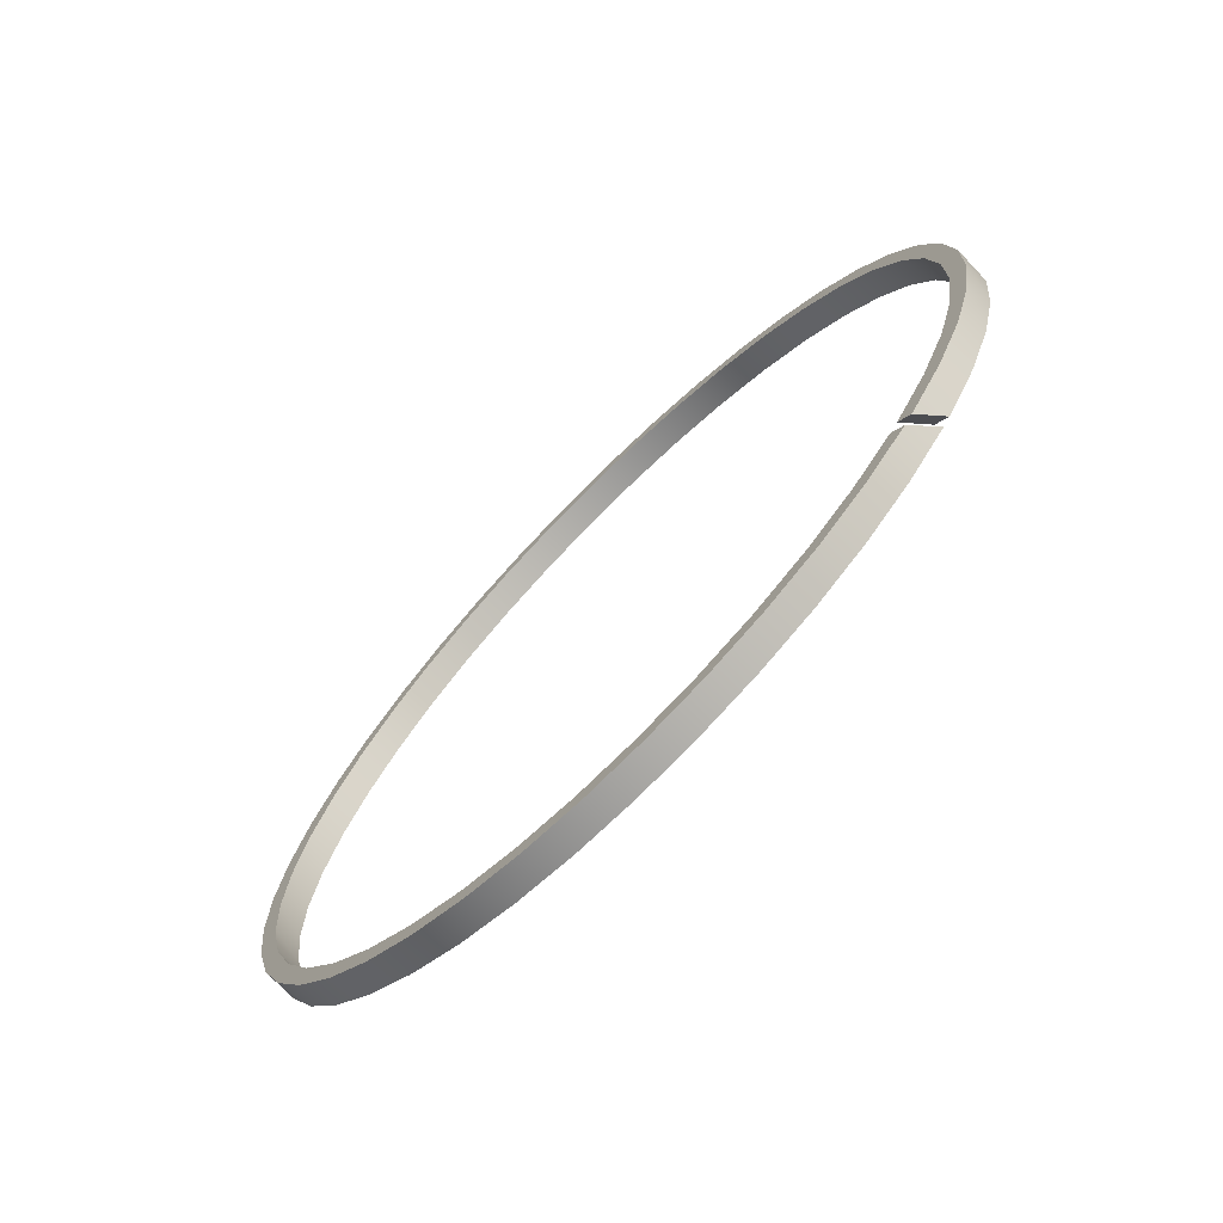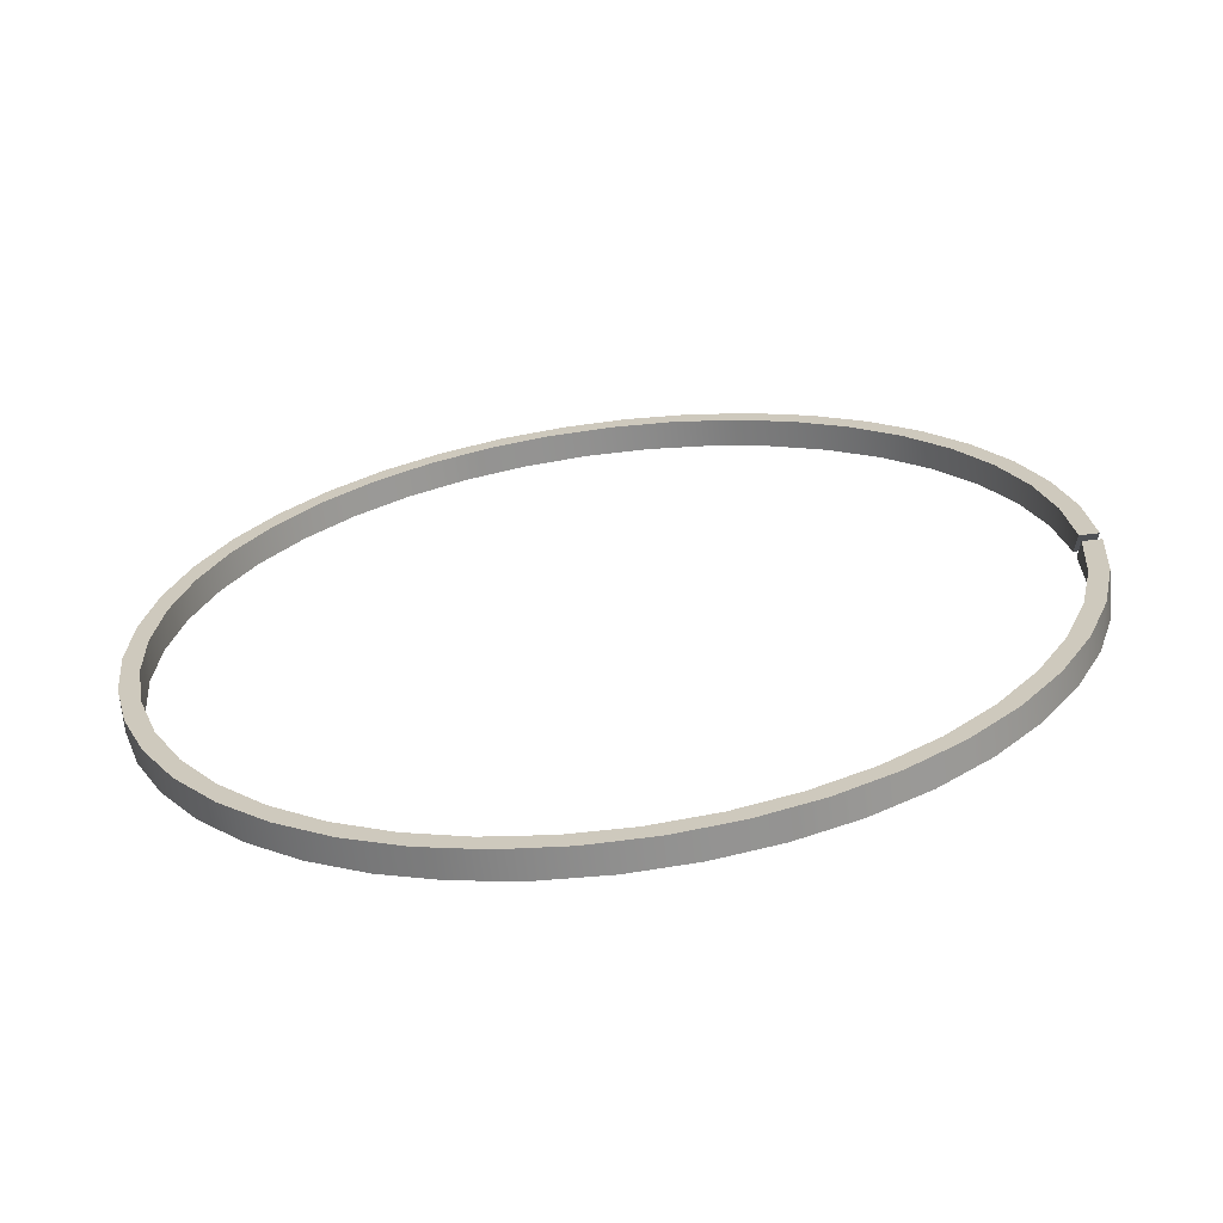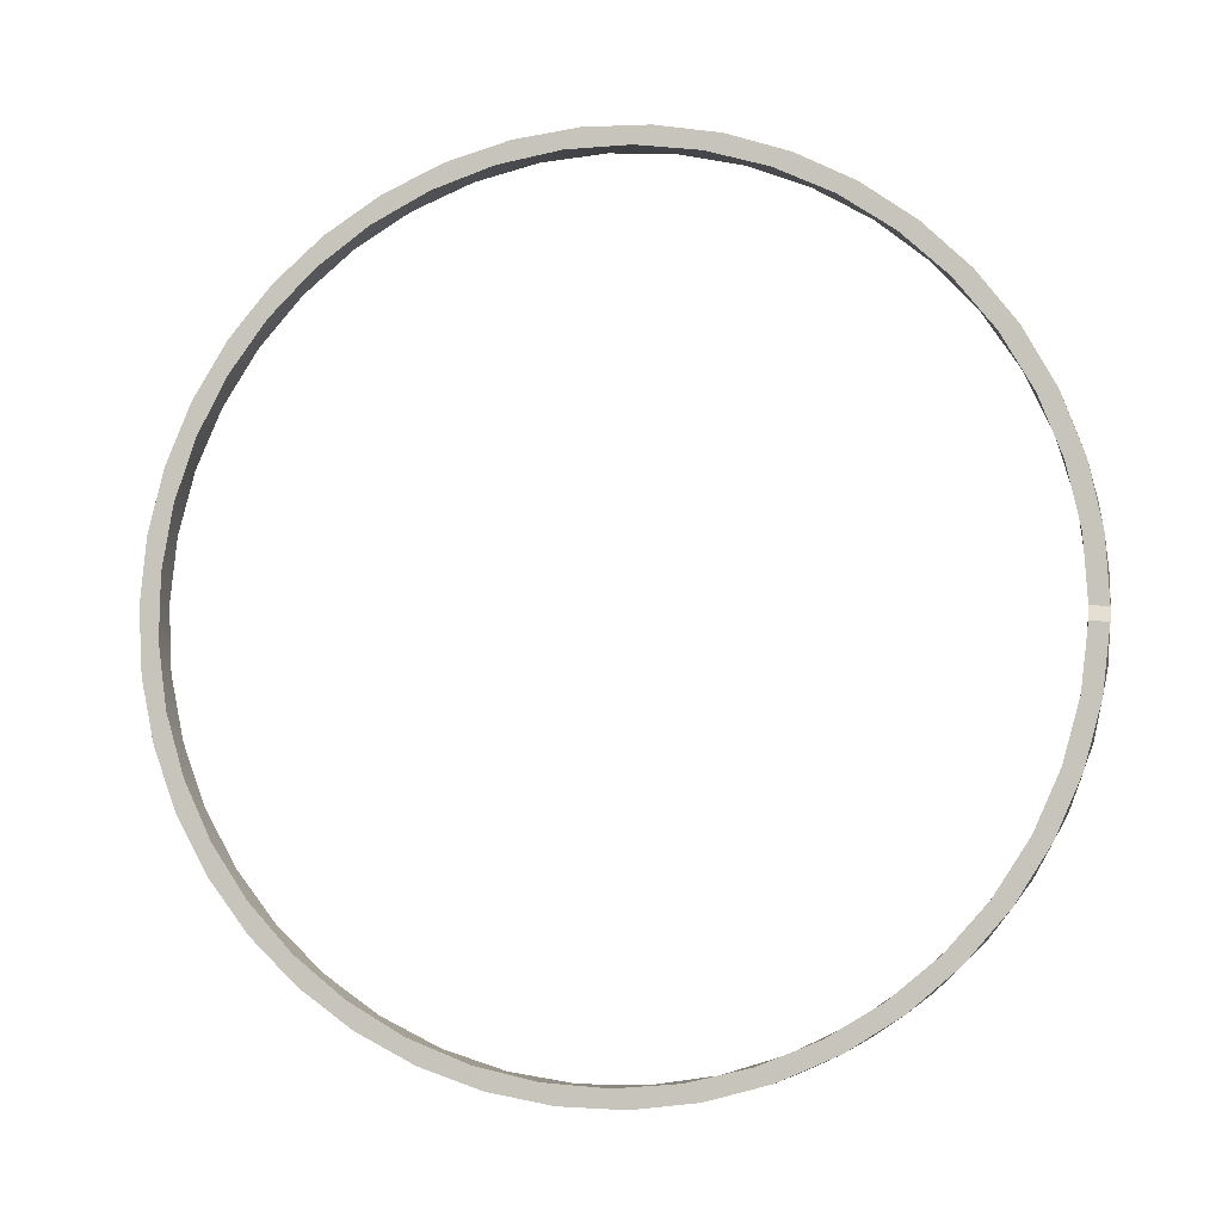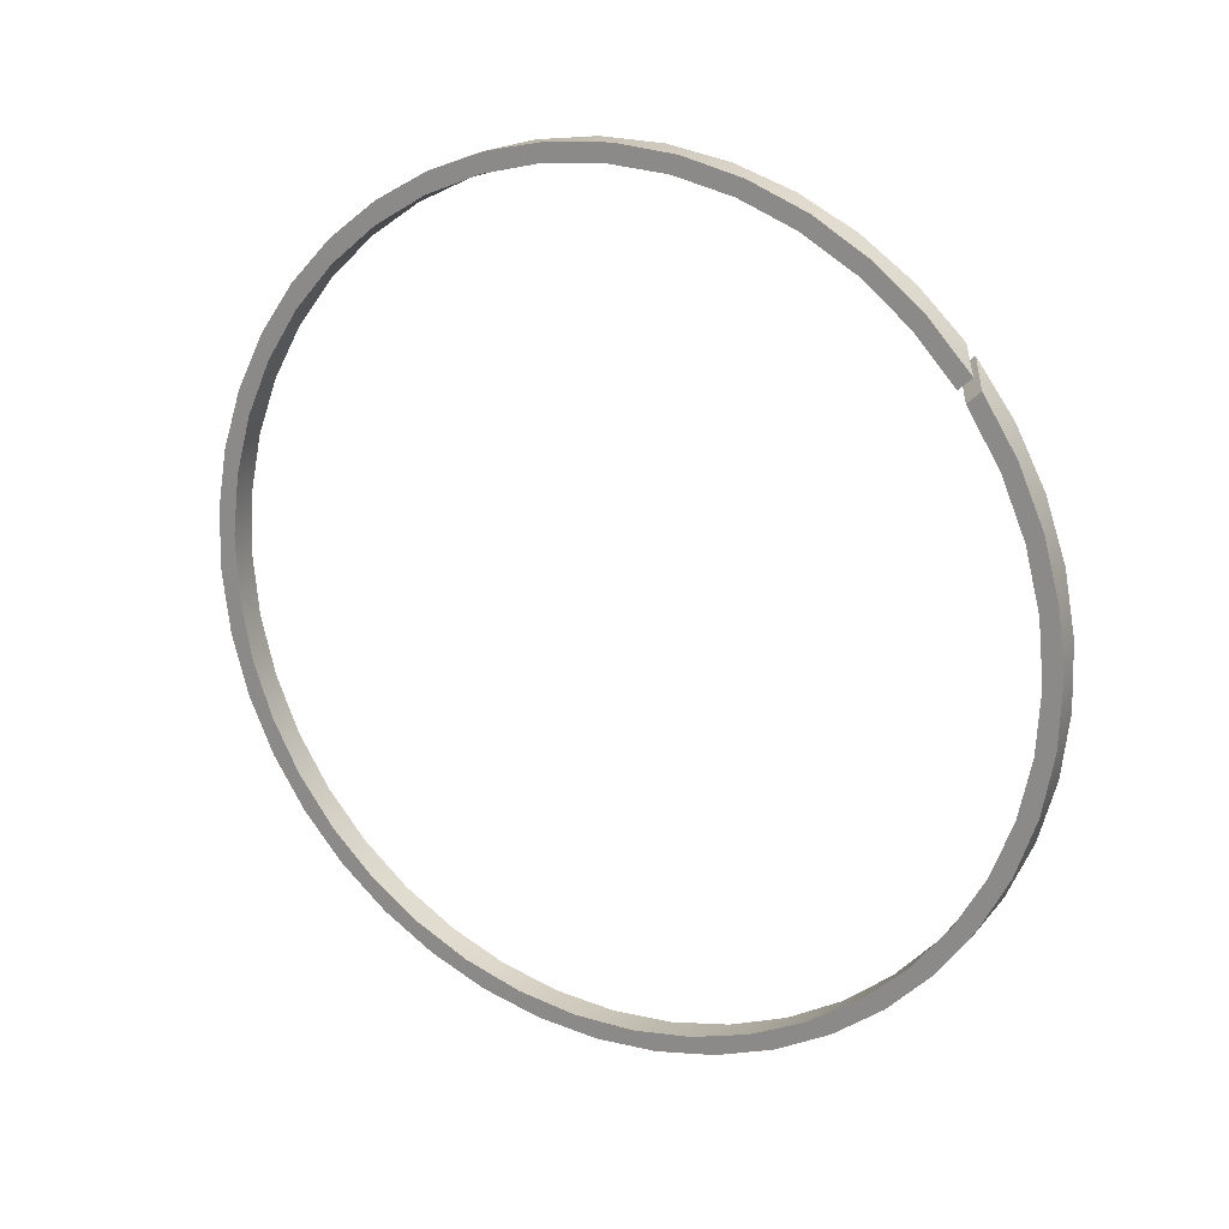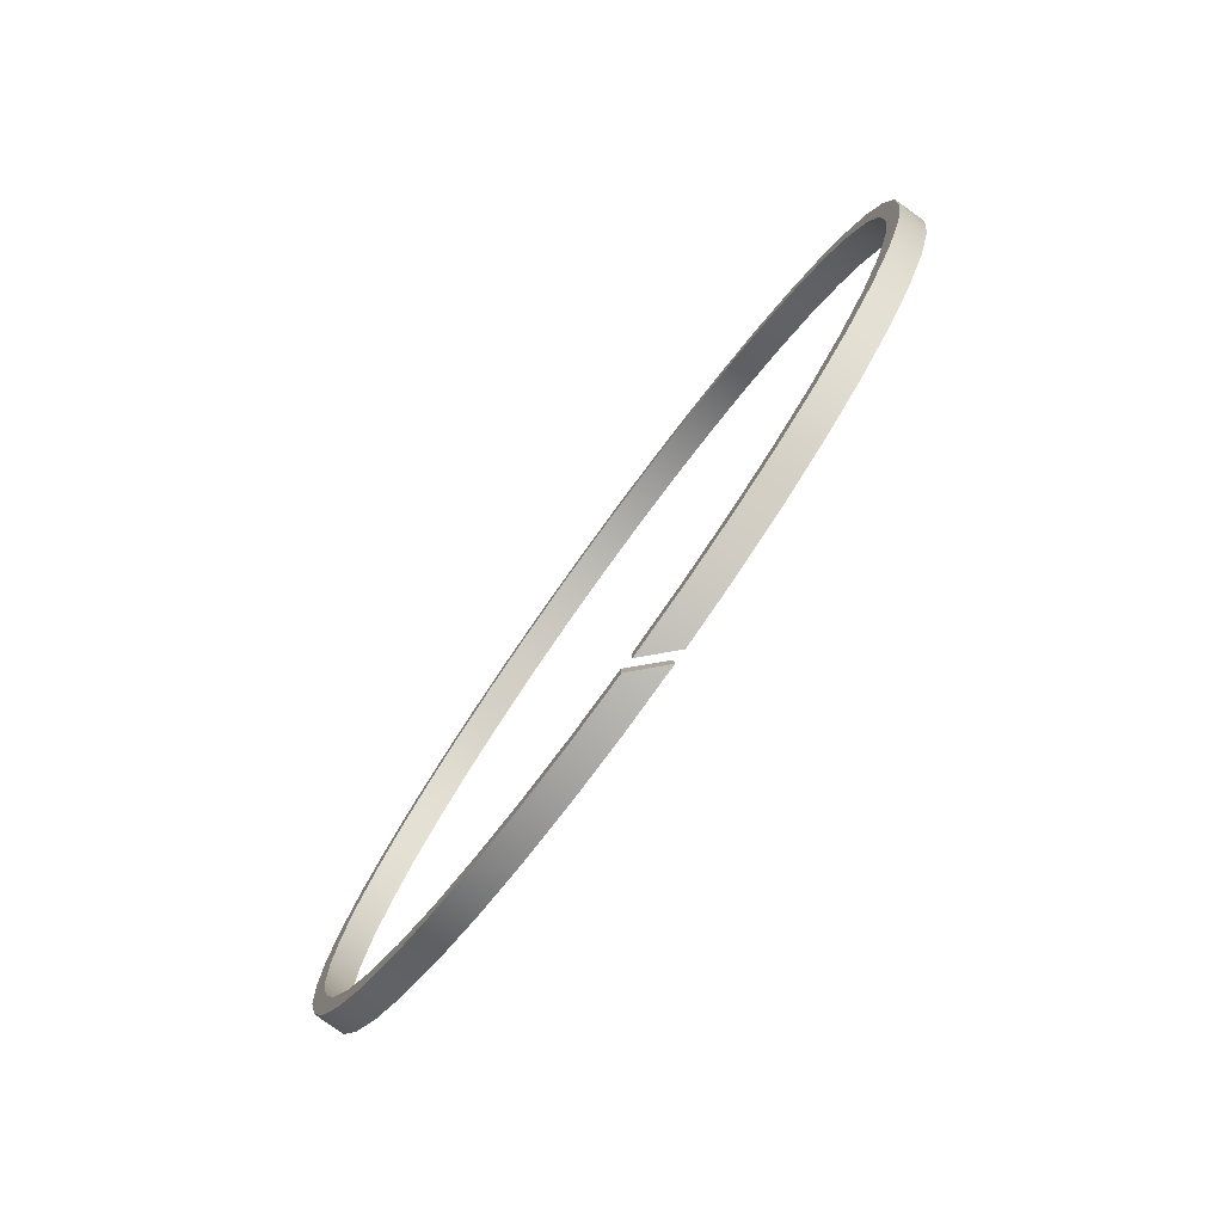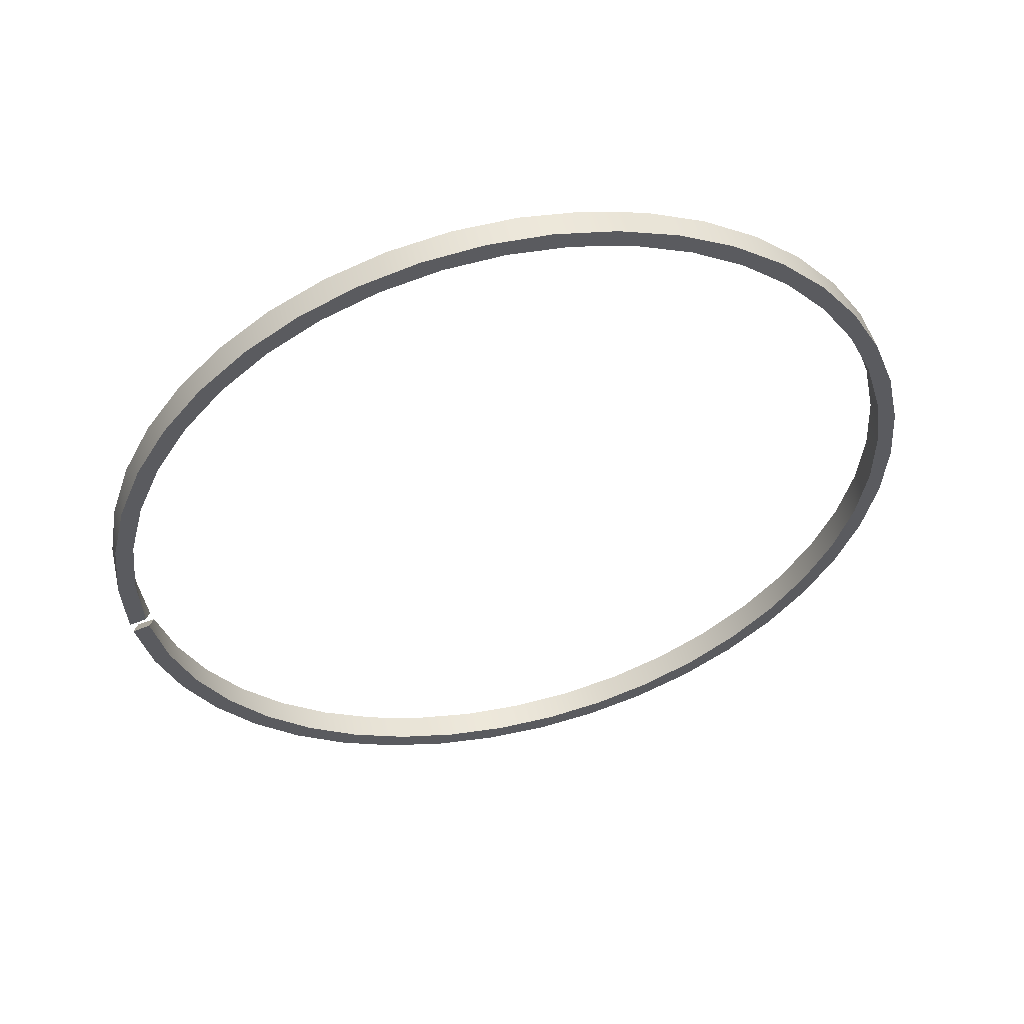
<metadata>
{"format":"obj","ext":"obj","renderer":"f3d","projection":"perspective","resolution":1024,"background":"white","views":[{"elev":-15.4,"azim":-118.9,"up":"+Z"},{"elev":-28.8,"azim":-171.2,"up":"+Z"},{"elev":31.7,"azim":-166.2,"up":"+Z"},{"elev":-47.1,"azim":-126.4,"up":"+Y"},{"elev":11.7,"azim":-89.0,"up":"+Z"},{"elev":-71.7,"azim":22.8,"up":"+Y"}]}
</metadata>
<code>
v -4.675 -46.13 -14.51
v -4.635 -46.55 -14.44
v -4.435 -46.54 -14.46
v -4.476 -46.12 -14.52
v -4.609 -46.63 -14.33
v -4.659 -46.22 -14.39
v -4.459 -46.21 -14.41
v -4.408 -46.62 -14.34
v -4.699 -46.14 -15.01
v -4.66 -45.73 -15.57
v -4.517 -45.33 -16.13
v -4.274 -44.94 -16.66
v -3.937 -44.58 -17.15
v -3.513 -44.26 -17.6
v -3.01 -43.97 -17.99
v -2.442 -43.73 -18.32
v -1.819 -43.55 -18.58
v -1.156 -43.42 -18.76
v -0.4676 -43.34 -18.86
v 0.2313 -43.33 -18.87
v 0.925 -43.38 -18.8
v 1.598 -43.5 -18.65
v 2.236 -43.66 -18.42
v 2.825 -43.89 -18.11
v 3.351 -44.16 -17.74
v 3.802 -44.47 -17.31
v 4.17 -44.82 -16.83
v 4.446 -45.2 -16.31
v 4.623 -45.59 -15.76
v 4.697 -46 -15.2
v 4.668 -46.41 -14.63
v 4.536 -46.82 -14.08
v 4.303 -47.2 -13.54
v 3.975 -47.57 -13.05
v 3.559 -47.9 -12.59
v 3.065 -48.19 -12.19
v 2.502 -48.43 -11.86
v 1.884 -48.62 -11.59
v 1.225 -48.76 -11.4
v 0.5383 -48.84 -11.3
v -0.1602 -48.85 -11.27
v -0.8552 -48.81 -11.34
v -1.531 -48.71 -11.48
v -2.173 -48.54 -11.7
v -2.768 -48.33 -12
v -3.3 -48.06 -12.37
v -3.76 -47.75 -12.79
v -4.137 -47.4 -13.27
v -4.422 -47.03 -13.79
v -4.22 -47.01 -13.81
v -3.934 -47.38 -13.31
v -3.556 -47.71 -12.84
v -3.096 -48.01 -12.43
v -2.564 -48.27 -12.08
v -1.973 -48.47 -11.8
v -1.335 -48.62 -11.6
v -0.6672 -48.71 -11.47
v 0.0165 -48.74 -11.43
v 0.6998 -48.71 -11.48
v 1.367 -48.61 -11.61
v 2.002 -48.46 -11.81
v 2.591 -48.26 -12.1
v 3.12 -48 -12.45
v 3.576 -47.7 -12.86
v 3.95 -47.36 -13.33
v 4.231 -46.99 -13.83
v 4.415 -46.61 -14.37
v 4.496 -46.21 -14.92
v 4.473 -45.8 -15.47
v 4.346 -45.41 -16.02
v 4.118 -45.03 -16.54
v 3.794 -44.67 -17.03
v 3.383 -44.35 -17.47
v 2.893 -44.07 -17.86
v 2.336 -43.83 -18.19
v 1.725 -43.65 -18.44
v 1.073 -43.52 -18.61
v 0.3972 -43.46 -18.7
v -0.2882 -43.45 -18.71
v -0.967 -43.51 -18.63
v -1.623 -43.63 -18.47
v -2.242 -43.8 -18.23
v -2.809 -44.03 -17.92
v -3.31 -44.3 -17.54
v -3.735 -44.62 -17.11
v -4.073 -44.97 -16.62
v -4.316 -45.34 -16.1
v -4.459 -45.74 -15.56
v -4.499 -46.14 -15.01
v -4.315 -46.6 -13.86
v -4.071 -46.98 -13.35
v -3.733 -47.33 -12.86
v -3.308 -47.64 -12.43
v -2.806 -47.92 -12.05
v -2.239 -48.15 -11.74
v -1.62 -48.32 -11.5
v -0.9633 -48.43 -11.34
v -0.2845 -48.49 -11.26
v 0.401 -48.49 -11.27
v 1.077 -48.42 -11.36
v 1.728 -48.29 -11.54
v 2.339 -48.11 -11.79
v 2.896 -47.88 -12.11
v 3.386 -47.59 -12.5
v 3.797 -47.27 -12.94
v 4.119 -46.92 -13.43
v 4.347 -46.53 -13.96
v 4.473 -46.14 -14.5
v 4.496 -45.74 -15.06
v 4.414 -45.34 -15.61
v 4.23 -44.95 -16.14
v 3.948 -44.58 -16.65
v 3.574 -44.24 -17.11
v 3.117 -43.94 -17.52
v 2.588 -43.69 -17.88
v 1.999 -43.48 -18.16
v 1.363 -43.33 -18.37
v 0.6957 -43.24 -18.49
v 0.01237 -43.21 -18.54
v -0.6713 -43.24 -18.5
v -1.339 -43.33 -18.37
v -1.976 -43.47 -18.17
v -2.567 -43.68 -17.89
v -3.099 -43.93 -17.54
v -3.559 -44.23 -17.13
v -3.936 -44.57 -16.66
v -4.221 -44.93 -16.16
v -4.409 -45.32 -15.63
v -4.495 -45.72 -15.08
v -4.695 -45.72 -15.07
v -4.611 -45.31 -15.64
v -4.425 -44.92 -16.18
v -4.14 -44.54 -16.7
v -3.765 -44.2 -17.17
v -3.306 -43.89 -17.6
v -2.774 -43.62 -17.97
v -2.18 -43.4 -18.27
v -1.538 -43.24 -18.49
v -0.8625 -43.13 -18.64
v -0.1676 -43.09 -18.7
v 0.531 -43.11 -18.68
v 1.218 -43.18 -18.57
v 1.878 -43.32 -18.38
v 2.496 -43.51 -18.12
v 3.059 -43.75 -17.78
v 3.555 -44.04 -17.39
v 3.971 -44.37 -16.93
v 4.3 -44.74 -16.43
v 4.534 -45.12 -15.9
v 4.668 -45.53 -15.34
v 4.698 -45.94 -14.78
v 4.624 -46.35 -14.22
v 4.448 -46.74 -13.67
v 4.173 -47.12 -13.15
v 3.807 -47.47 -12.67
v 3.356 -47.78 -12.24
v 2.83 -48.06 -11.86
v 2.242 -48.28 -11.56
v 1.605 -48.45 -11.32
v 0.932 -48.56 -11.17
v 0.2383 -48.61 -11.1
v -0.4606 -48.6 -11.11
v -1.149 -48.53 -11.21
v -1.813 -48.4 -11.39
v -2.436 -48.21 -11.65
v -3.005 -47.97 -11.97
v -3.508 -47.69 -12.37
v -3.933 -47.36 -12.82
v -4.271 -47 -13.31
v -4.515 -46.62 -13.84
g face 0
f 1 2 4
f 4 2 3
g face 1
f 6 7 5
f 5 7 8
g face 2
f 3 2 89
f 89 2 9
f 89 9 10
f 89 10 88
f 88 10 11
f 88 11 87
f 87 11 12
f 87 12 86
f 86 12 13
f 86 13 85
f 85 13 14
f 85 14 84
f 84 14 15
f 84 15 83
f 83 15 16
f 83 16 82
f 82 16 17
f 82 17 81
f 81 17 18
f 81 18 80
f 80 18 19
f 80 19 79
f 79 19 20
f 79 20 78
f 78 20 21
f 78 21 77
f 77 21 22
f 77 22 76
f 76 22 23
f 76 23 75
f 75 23 24
f 75 24 74
f 74 24 25
f 74 25 73
f 73 25 26
f 73 26 72
f 72 26 27
f 72 27 71
f 71 27 28
f 71 28 70
f 70 28 29
f 70 29 69
f 69 29 30
f 69 30 68
f 68 30 31
f 68 31 67
f 67 31 32
f 67 32 66
f 66 32 33
f 66 33 65
f 65 33 34
f 65 34 64
f 64 34 35
f 64 35 63
f 63 35 36
f 63 36 62
f 62 36 37
f 62 37 61
f 61 37 38
f 61 38 60
f 60 38 39
f 60 39 59
f 59 39 40
f 59 40 58
f 58 40 41
f 58 41 57
f 57 41 42
f 57 42 56
f 56 42 43
f 56 43 55
f 55 43 44
f 55 44 54
f 54 44 45
f 54 45 53
f 53 45 46
f 53 46 52
f 52 46 47
f 52 47 51
f 51 47 48
f 51 48 50
f 50 48 49
f 50 49 8
f 8 49 5
g face 3
f 3 89 4
f 4 89 129
f 129 89 88
f 129 88 128
f 128 88 87
f 128 87 127
f 127 87 86
f 127 86 126
f 126 86 85
f 126 85 125
f 125 85 84
f 125 84 124
f 124 84 83
f 124 83 123
f 123 83 82
f 123 82 122
f 122 82 81
f 122 81 121
f 121 81 80
f 121 80 120
f 120 80 79
f 120 79 119
f 119 79 78
f 119 78 118
f 118 78 77
f 118 77 117
f 117 77 76
f 117 76 116
f 116 76 75
f 116 75 115
f 115 75 74
f 115 74 114
f 114 74 73
f 114 73 113
f 113 73 72
f 113 72 112
f 112 72 71
f 112 71 111
f 111 71 70
f 111 70 110
f 110 70 69
f 110 69 109
f 109 69 68
f 109 68 108
f 108 68 67
f 108 67 107
f 107 67 66
f 107 66 106
f 106 66 65
f 106 65 105
f 105 65 64
f 105 64 104
f 104 64 63
f 104 63 103
f 103 63 62
f 103 62 102
f 102 62 61
f 102 61 101
f 101 61 60
f 101 60 100
f 100 60 59
f 100 59 99
f 99 59 58
f 99 58 98
f 98 58 57
f 98 57 97
f 97 57 56
f 97 56 96
f 96 56 55
f 96 55 95
f 95 55 54
f 95 54 94
f 94 54 53
f 94 53 93
f 93 53 52
f 93 52 92
f 92 52 51
f 92 51 91
f 91 51 50
f 91 50 90
f 90 50 8
f 90 8 7
g face 4
f 2 1 9
f 9 1 130
f 9 130 10
f 10 130 131
f 10 131 11
f 11 131 132
f 11 132 12
f 12 132 133
f 12 133 13
f 13 133 134
f 13 134 14
f 14 134 135
f 14 135 15
f 15 135 136
f 15 136 16
f 16 136 137
f 16 137 17
f 17 137 138
f 17 138 18
f 18 138 139
f 18 139 19
f 19 139 140
f 19 140 20
f 20 140 141
f 20 141 21
f 21 141 142
f 21 142 22
f 22 142 143
f 22 143 23
f 23 143 144
f 23 144 24
f 24 144 145
f 24 145 25
f 25 145 146
f 25 146 26
f 26 146 147
f 26 147 27
f 27 147 148
f 27 148 28
f 28 148 149
f 28 149 29
f 29 149 150
f 29 150 30
f 30 150 151
f 30 151 31
f 31 151 152
f 31 152 32
f 32 152 153
f 32 153 33
f 33 153 154
f 33 154 34
f 34 154 155
f 34 155 35
f 35 155 156
f 35 156 36
f 36 156 157
f 36 157 37
f 37 157 158
f 37 158 38
f 38 158 159
f 38 159 39
f 39 159 160
f 39 160 40
f 40 160 161
f 40 161 41
f 41 161 162
f 41 162 42
f 42 162 163
f 42 163 43
f 43 163 164
f 43 164 44
f 44 164 165
f 44 165 45
f 45 165 166
f 45 166 46
f 46 166 167
f 46 167 47
f 47 167 168
f 47 168 48
f 48 168 169
f 48 169 49
f 49 169 170
f 49 170 5
f 5 170 6
g face 5
f 1 4 130
f 130 4 129
f 130 129 131
f 131 129 128
f 131 128 132
f 132 128 127
f 132 127 133
f 133 127 126
f 133 126 134
f 134 126 125
f 134 125 135
f 135 125 124
f 135 124 136
f 136 124 123
f 136 123 137
f 137 123 122
f 137 122 138
f 138 122 121
f 138 121 139
f 139 121 120
f 139 120 140
f 140 120 119
f 140 119 141
f 141 119 118
f 141 118 142
f 142 118 117
f 142 117 143
f 143 117 116
f 143 116 144
f 144 116 115
f 144 115 145
f 145 115 114
f 145 114 146
f 146 114 113
f 146 113 147
f 147 113 112
f 147 112 148
f 148 112 111
f 148 111 149
f 149 111 110
f 149 110 150
f 150 110 109
f 150 109 151
f 151 109 108
f 151 108 152
f 152 108 107
f 152 107 153
f 153 107 106
f 153 106 154
f 154 106 105
f 154 105 155
f 155 105 104
f 155 104 156
f 156 104 103
f 156 103 157
f 157 103 102
f 157 102 158
f 158 102 101
f 158 101 159
f 159 101 100
f 159 100 160
f 160 100 99
f 160 99 161
f 161 99 98
f 161 98 162
f 162 98 97
f 162 97 163
f 163 97 96
f 163 96 164
f 164 96 95
f 164 95 165
f 165 95 94
f 165 94 166
f 166 94 93
f 166 93 167
f 167 93 92
f 167 92 168
f 168 92 91
f 168 91 169
f 169 91 90
f 169 90 170
f 170 90 7
f 170 7 6
g halfedge 0 edge 0
l 1 2
g halfedge 1 edge 0
l 2 1
g halfedge 2 edge 1
l 2 3
g halfedge 3 edge 1
l 3 2
g halfedge 4 edge 2
l 4 3
g halfedge 5 edge 2
l 3 4
g halfedge 6 edge 3
l 4 1
g halfedge 7 edge 3
l 1 4
g halfedge 8 edge 4
l 5 6
g halfedge 9 edge 4
l 6 5
g halfedge 10 edge 5
l 6 7
g halfedge 11 edge 5
l 7 6
g halfedge 12 edge 6
l 8 7
g halfedge 13 edge 6
l 7 8
g halfedge 14 edge 7
l 5 8
g halfedge 15 edge 7
l 8 5
g halfedge 16 edge 8
l 2 9 10 11 12 13 14 15 16 17 18 19 20 21 22 23 24 25 26 27 28 29 30 31 32 33 34 35 36 37 38 39 40 41 42 43 44 45 46 47 48 49 5
g halfedge 17 edge 8
l 5 49 48 47 46 45 44 43 42 41 40 39 38 37 36 35 34 33 32 31 30 29 28 27 26 25 24 23 22 21 20 19 18 17 16 15 14 13 12 11 10 9 2
g halfedge 18 edge 9
l 3 89 88 87 86 85 84 83 82 81 80 79 78 77 76 75 74 73 72 71 70 69 68 67 66 65 64 63 62 61 60 59 58 57 56 55 54 53 52 51 50 8
g halfedge 19 edge 9
l 8 50 51 52 53 54 55 56 57 58 59 60 61 62 63 64 65 66 67 68 69 70 71 72 73 74 75 76 77 78 79 80 81 82 83 84 85 86 87 88 89 3
g halfedge 20 edge 10
l 7 90 91 92 93 94 95 96 97 98 99 100 101 102 103 104 105 106 107 108 109 110 111 112 113 114 115 116 117 118 119 120 121 122 123 124 125 126 127 128 129 4
g halfedge 21 edge 10
l 4 129 128 127 126 125 124 123 122 121 120 119 118 117 116 115 114 113 112 111 110 109 108 107 106 105 104 103 102 101 100 99 98 97 96 95 94 93 92 91 90 7
g halfedge 22 edge 11
l 6 170 169 168 167 166 165 164 163 162 161 160 159 158 157 156 155 154 153 152 151 150 149 148 147 146 145 144 143 142 141 140 139 138 137 136 135 134 133 132 131 130 1
g halfedge 23 edge 11
l 1 130 131 132 133 134 135 136 137 138 139 140 141 142 143 144 145 146 147 148 149 150 151 152 153 154 155 156 157 158 159 160 161 162 163 164 165 166 167 168 169 170 6
g vertex 0
p 1
g vertex 1
p 2
g vertex 2
p 3
g vertex 3
p 4
g vertex 4
p 5
g vertex 5
p 6
g vertex 6
p 7
g vertex 7
p 8

</code>
